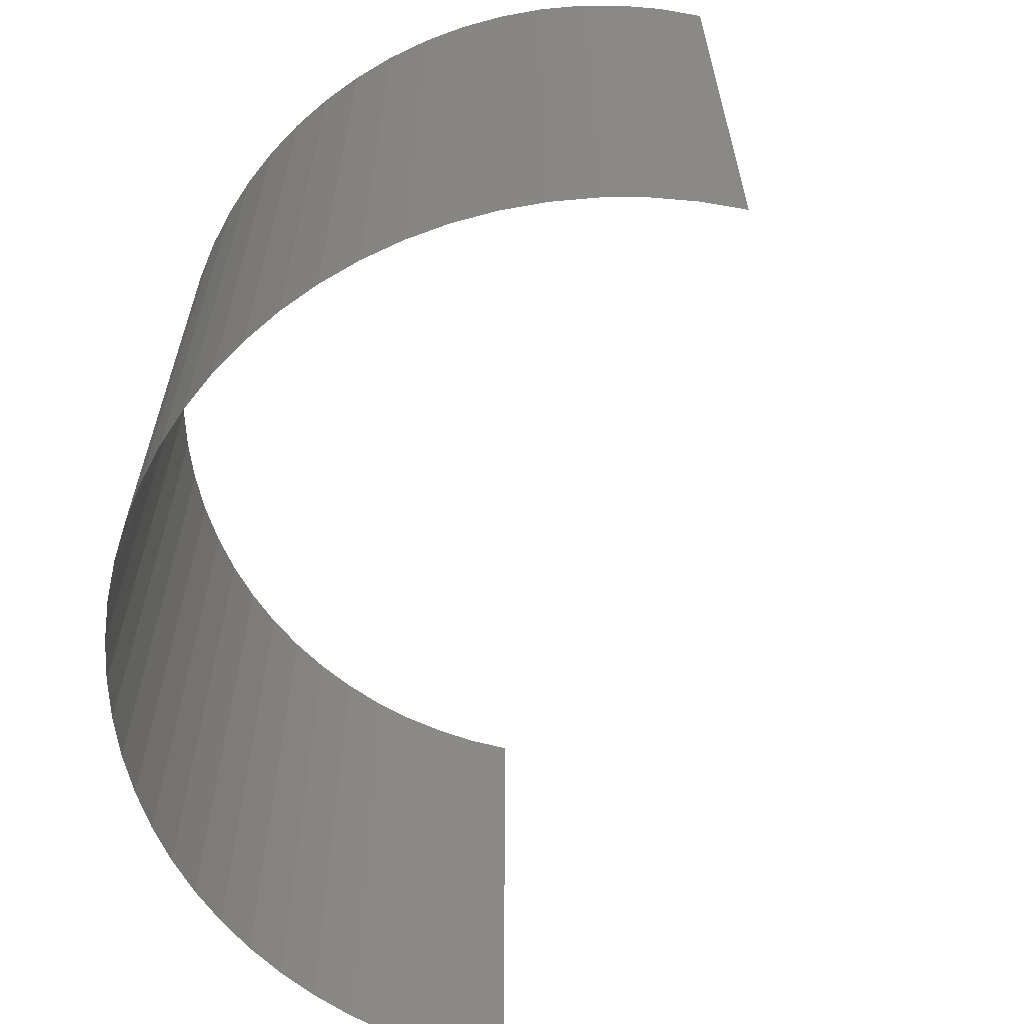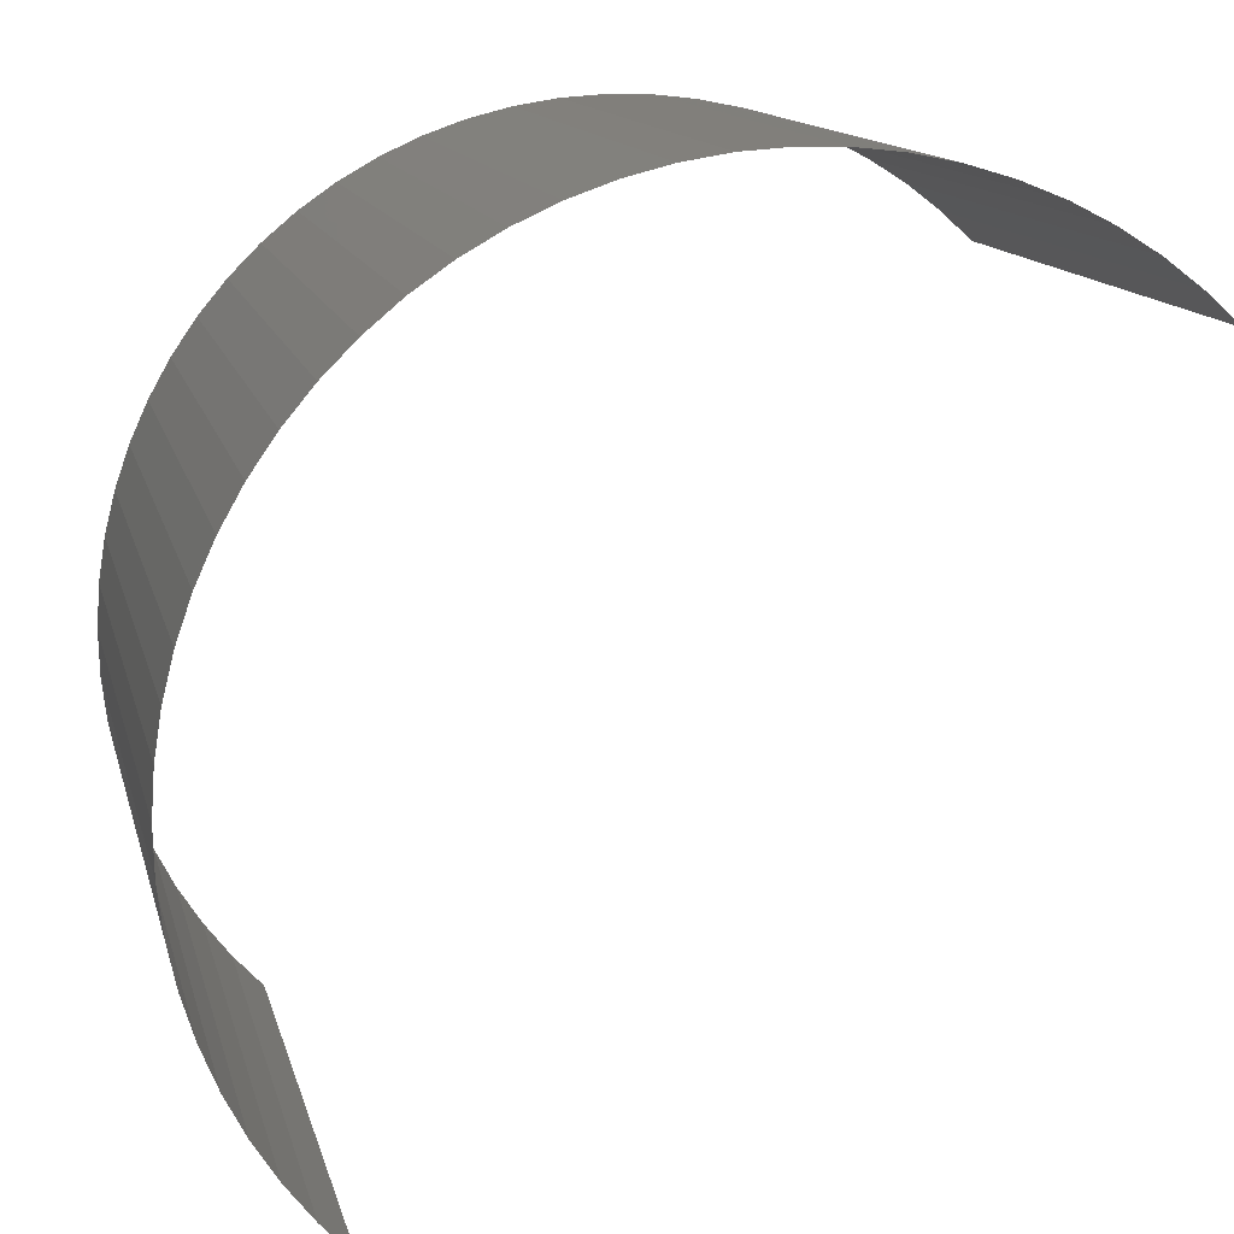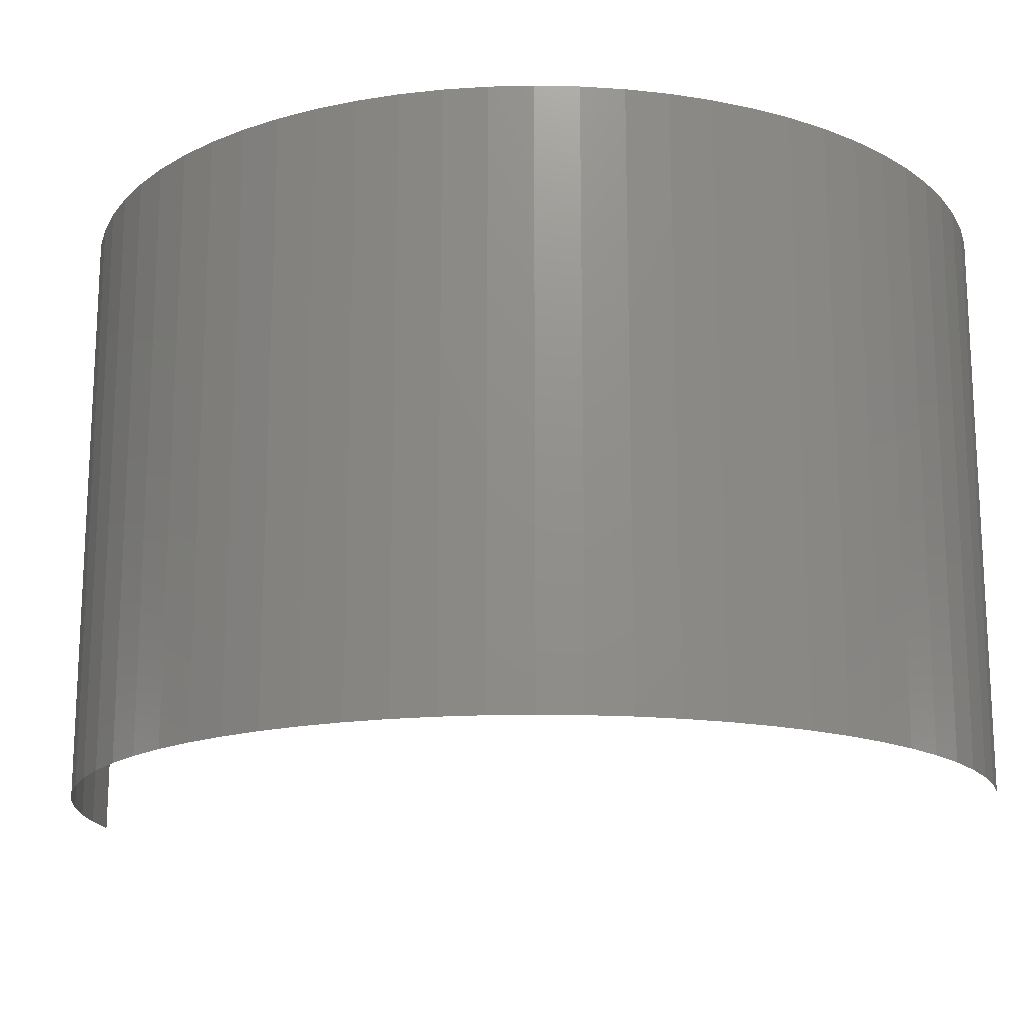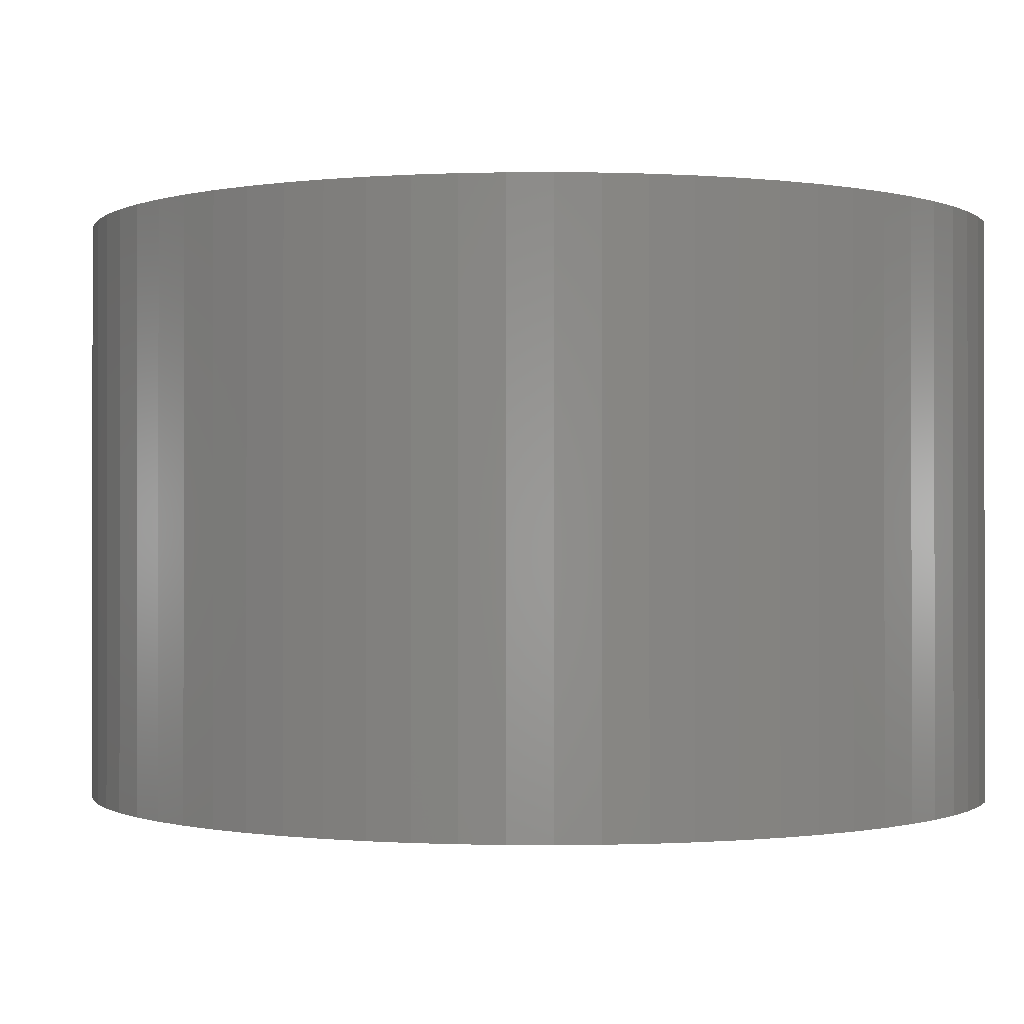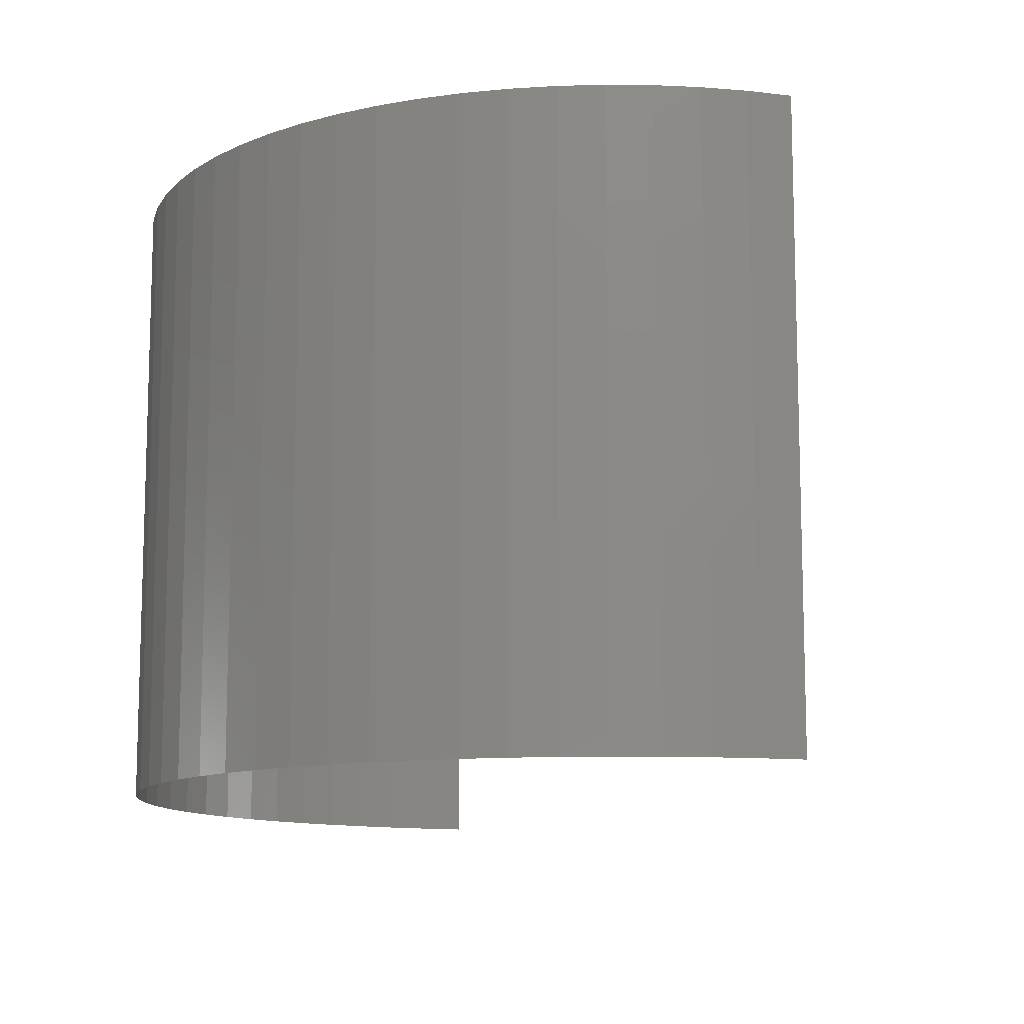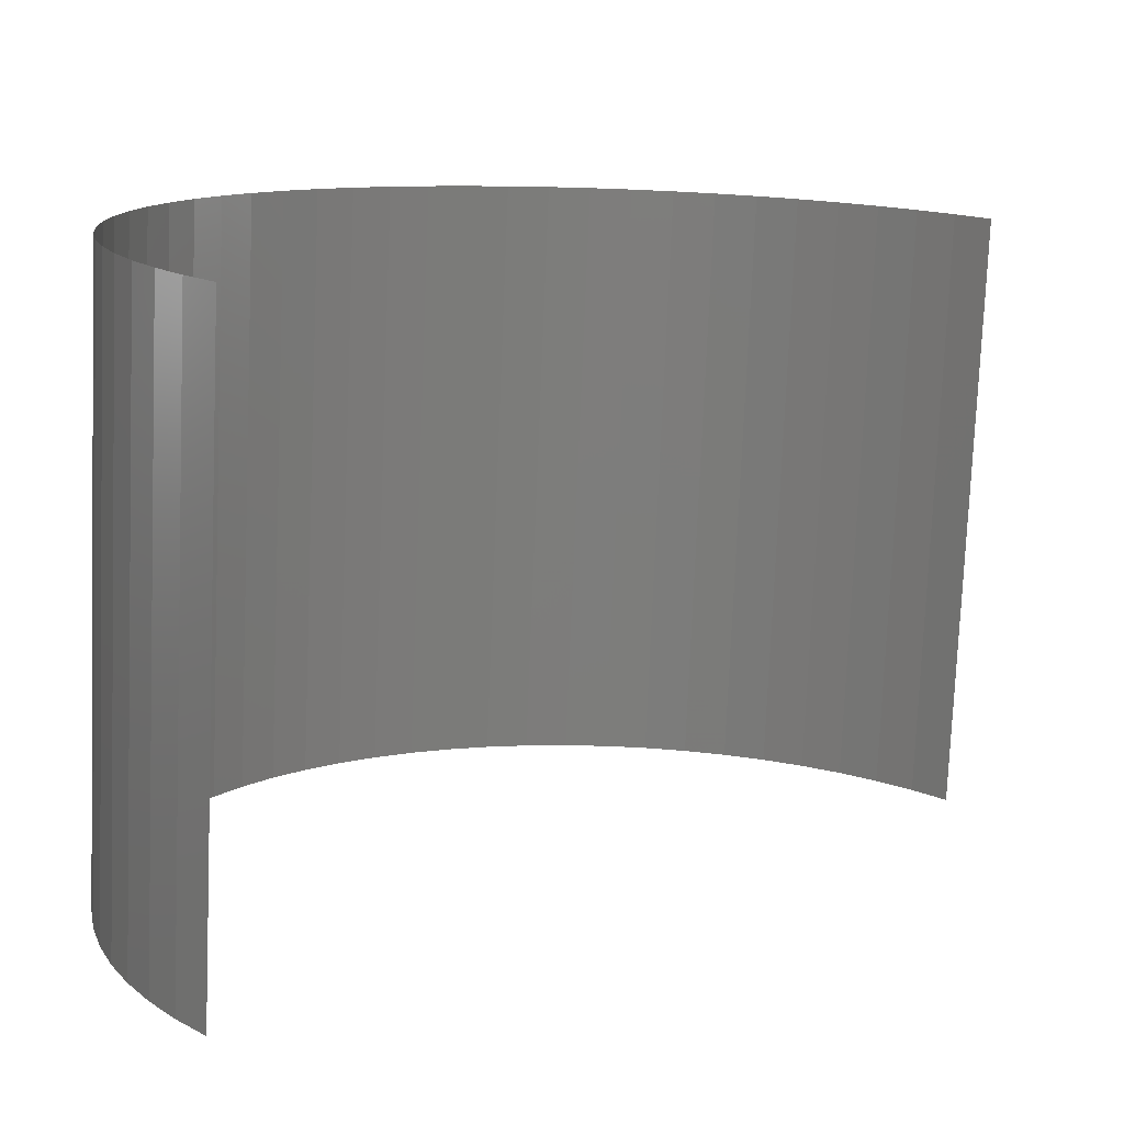
<metadata>
{"format":"stl","ext":"stl","renderer":"f3d","projection":"perspective","resolution":1024,"background":"white","views":[{"elev":-62.6,"azim":-57.7,"up":"+Z"},{"elev":13.4,"azim":-13.1,"up":"+Y"},{"elev":-17.0,"azim":-121.9,"up":"+Z"},{"elev":-0.5,"azim":-118.0,"up":"+Z"},{"elev":-11.3,"azim":-64.3,"up":"+Z"},{"elev":-76.6,"azim":-2.4,"up":"+Y"}]}
</metadata>
<code>
# stl→obj: 72 verts, 70 faces
v 125.4 -132.1 -233.6
v 125.7 -132.5 -227.7
v 125.7 -132.5 -233.6
v 125.4 -132.1 -227.7
v 125.2 -131.8 -233.6
v 125.2 -131.8 -227.7
v 124.9 -131.4 -227.7
v 124.9 -131.4 -233.6
v 124.8 -131.1 -233.6
v 124.8 -131.1 -227.7
v 124.6 -130.7 -233.6
v 124.6 -130.7 -227.7
v 124.5 -130.3 -227.7
v 124.5 -130.3 -233.6
v 124.4 -129.8 -233.6
v 124.4 -129.8 -227.7
v 124.3 -129.4 -227.7
v 124.3 -129.4 -233.6
v 124.3 -129 -233.6
v 124.3 -129 -227.7
v 124.4 -128.6 -233.6
v 124.4 -128.6 -227.7
v 124.4 -128.1 -233.6
v 124.4 -128.1 -227.7
v 124.5 -127.7 -227.7
v 124.5 -127.7 -233.6
v 124.7 -127.3 -233.6
v 124.7 -127.3 -227.7
v 124.8 -126.9 -233.6
v 124.8 -126.9 -227.7
v 125.1 -126.6 -233.6
v 125.1 -126.6 -227.7
v 125.3 -126.2 -233.6
v 125.3 -126.2 -227.7
v 125.6 -125.9 -227.7
v 125.6 -125.9 -233.6
v 125.9 -125.6 -233.6
v 125.9 -125.6 -227.7
v 126.2 -125.3 -227.7
v 126.2 -125.3 -233.6
v 126.6 -125.1 -227.7
v 126.6 -125.1 -233.6
v 126.9 -124.8 -233.6
v 126.9 -124.8 -227.7
v 127.3 -124.7 -233.6
v 127.3 -124.7 -227.7
v 127.7 -124.5 -227.7
v 127.7 -124.5 -233.6
v 128.1 -124.4 -233.6
v 128.1 -124.4 -227.7
v 128.6 -124.4 -233.6
v 128.6 -124.4 -227.7
v 129 -124.3 -233.6
v 129 -124.3 -227.7
v 129.4 -124.3 -227.7
v 129.4 -124.3 -233.6
v 129.8 -124.4 -227.7
v 129.8 -124.4 -233.6
v 130.3 -124.5 -233.6
v 130.3 -124.5 -227.7
v 130.7 -124.6 -227.7
v 130.7 -124.6 -233.6
v 131.1 -124.8 -233.6
v 131.1 -124.8 -227.7
v 131.4 -124.9 -227.7
v 131.4 -124.9 -233.6
v 131.8 -125.2 -233.6
v 131.8 -125.2 -227.7
v 132.1 -125.4 -227.7
v 132.1 -125.4 -233.6
v 132.5 -125.7 -233.6
v 132.5 -125.7 -227.7
f 1 2 3
f 1 4 2
f 5 6 4
f 5 7 6
f 5 4 1
f 8 7 5
f 9 10 7
f 9 7 8
f 11 12 10
f 11 13 12
f 11 10 9
f 14 13 11
f 15 16 13
f 15 17 16
f 15 13 14
f 18 17 15
f 19 17 18
f 19 20 17
f 21 20 19
f 21 22 20
f 23 22 21
f 23 24 22
f 23 25 24
f 26 25 23
f 27 25 26
f 27 28 25
f 29 28 27
f 29 30 28
f 31 30 29
f 31 32 30
f 33 32 31
f 33 34 32
f 33 35 34
f 36 35 33
f 37 35 36
f 37 38 35
f 37 39 38
f 40 39 37
f 40 41 39
f 42 41 40
f 43 44 41
f 43 41 42
f 45 46 44
f 45 47 46
f 45 44 43
f 48 47 45
f 49 50 47
f 49 47 48
f 51 52 50
f 51 50 49
f 53 54 52
f 53 55 54
f 53 52 51
f 56 57 55
f 56 55 53
f 58 57 56
f 59 60 57
f 59 61 60
f 59 57 58
f 62 61 59
f 63 64 61
f 63 65 64
f 63 61 62
f 66 65 63
f 67 65 66
f 67 68 65
f 67 69 68
f 70 69 67
f 71 69 70
f 71 72 69

</code>
